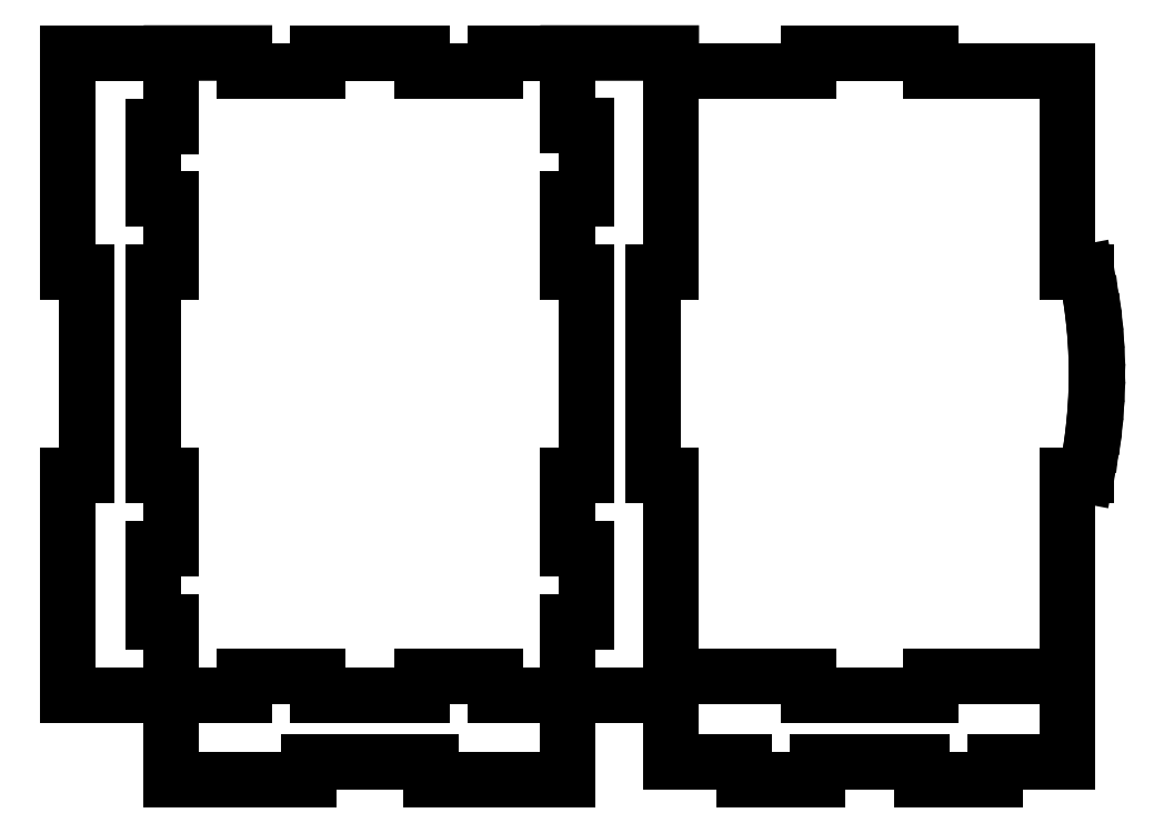
<metadata>
{"format":"dxf","ext":"dxf","renderer":"ezdxf+matplotlib","layout":"modelspace","background":"white","min_lineweight":24,"dpi":150}
</metadata>
<code>
0
SECTION
2
ENTITIES
0
LINE
8
0
10
-125
20
110.6
30
0
11
-156.4
21
110.6
31
0
0
LINE
8
0
10
-156.4
20
-84.72
30
0
11
-156.4
21
-18.04
31
0
0
LINE
8
0
10
-125
20
-84.72
30
0
11
-125
21
-62.49
31
0
0
LINE
8
0
10
-156.4
20
-84.72
30
0
11
-125
21
-84.72
31
0
0
LINE
8
0
10
-156.4
20
43.91
30
0
11
-156.4
21
110.6
31
0
0
LINE
8
0
10
-150.9
20
-18.04
30
0
11
-150.9
21
43.91
31
0
0
LINE
8
0
10
-156.4
20
43.91
30
0
11
-150.9
21
43.91
31
0
0
LINE
8
0
10
-156.4
20
-18.04
30
0
11
-150.9
21
-18.04
31
0
0
LINE
8
0
10
-125
20
88.36
30
0
11
-125
21
110.6
31
0
0
LINE
8
0
10
-125
20
43.91
30
0
11
-125
21
66.13
31
0
0
LINE
8
0
10
-125
20
-40.27
30
0
11
-125
21
-18.04
31
0
0
LINE
8
0
10
-130.6
20
66.13
30
0
11
-130.6
21
88.36
31
0
0
LINE
8
0
10
-125
20
66.13
30
0
11
-130.6
21
66.13
31
0
0
LINE
8
0
10
-125
20
88.36
30
0
11
-130.6
21
88.36
31
0
0
LINE
8
0
10
-130.6
20
-18.04
30
0
11
-130.6
21
43.91
31
0
0
LINE
8
0
10
-125
20
-18.04
30
0
11
-130.6
21
-18.04
31
0
0
LINE
8
0
10
-125
20
43.91
30
0
11
-130.6
21
43.91
31
0
0
LINE
8
0
10
-130.6
20
-62.49
30
0
11
-130.6
21
-40.27
31
0
0
LINE
8
0
10
-125
20
-62.49
30
0
11
-130.6
21
-62.49
31
0
0
LINE
8
0
10
-125
20
-40.27
30
0
11
-130.6
21
-40.27
31
0
0
LINE
8
0
10
147.7
20
-105
30
0
11
147.7
21
-79.16
31
0
0
LINE
8
0
10
27.07
20
-105
30
0
11
49.29
21
-105
31
0
0
LINE
8
0
10
27.07
20
-79.16
30
0
11
68.85
21
-79.16
31
0
0
LINE
8
0
10
105.9
20
-79.16
30
0
11
147.7
21
-79.16
31
0
0
LINE
8
0
10
68.85
20
-84.71
30
0
11
105.9
21
-84.71
31
0
0
LINE
8
0
10
105.9
20
-79.16
30
0
11
105.9
21
-84.71
31
0
0
LINE
8
0
10
68.85
20
-79.16
30
0
11
68.85
21
-84.71
31
0
0
LINE
8
0
10
71.52
20
-105
30
0
11
103.3
21
-105
31
0
0
LINE
8
0
10
125.5
20
-105
30
0
11
147.7
21
-105
31
0
0
LINE
8
0
10
49.29
20
-110.6
30
0
11
71.52
21
-110.6
31
0
0
LINE
8
0
10
49.29
20
-105
30
0
11
49.29
21
-110.6
31
0
0
LINE
8
0
10
71.52
20
-105
30
0
11
71.52
21
-110.6
31
0
0
LINE
8
0
10
103.3
20
-110.6
30
0
11
125.5
21
-110.6
31
0
0
LINE
8
0
10
103.3
20
-105
30
0
11
103.3
21
-110.6
31
0
0
LINE
8
0
10
125.5
20
-105
30
0
11
125.5
21
-110.6
31
0
0
LINE
8
0
10
-102.8
20
105
30
0
11
-80.57
21
105
31
0
0
LINE
8
0
10
-48.82
20
105
30
0
11
-26.59
21
105
31
0
0
LINE
8
0
10
-80.57
20
110.6
30
0
11
-48.82
21
110.6
31
0
0
LINE
8
0
10
-48.82
20
105
30
0
11
-48.82
21
110.6
31
0
0
LINE
8
0
10
-80.57
20
105
30
0
11
-80.57
21
110.6
31
0
0
LINE
8
0
10
-26.59
20
110.6
30
0
11
-4.366
21
110.6
31
0
0
LINE
8
0
10
-80.57
20
-79.16
30
0
11
-102.8
21
-79.16
31
0
0
LINE
8
0
10
-26.59
20
-79.16
30
0
11
-48.82
21
-79.16
31
0
0
LINE
8
0
10
-102.8
20
-84.72
30
0
11
-125
21
-84.72
31
0
0
LINE
8
0
10
-48.82
20
-84.72
30
0
11
-80.57
21
-84.72
31
0
0
LINE
8
0
10
-48.82
20
-79.16
30
0
11
-48.82
21
-84.72
31
0
0
LINE
8
0
10
-80.57
20
-79.16
30
0
11
-80.57
21
-84.72
31
0
0
LINE
8
0
10
-125
20
110.6
30
0
11
-102.8
21
110.6
31
0
0
LINE
8
0
10
1.191
20
66.14
30
0
11
1.191
21
88.36
31
0
0
LINE
8
0
10
1.191
20
-62.49
30
0
11
1.191
21
-40.27
31
0
0
LINE
8
0
10
1.191
20
-18.04
30
0
11
1.191
21
43.91
31
0
0
LINE
8
0
10
-4.366
20
88.36
30
0
11
-4.366
21
110.6
31
0
0
LINE
8
0
10
-4.366
20
43.91
30
0
11
-4.366
21
66.14
31
0
0
LINE
8
0
10
1.191
20
43.91
30
0
11
-4.366
21
43.91
31
0
0
LINE
8
0
10
-4.366
20
-84.72
30
0
11
-4.366
21
-62.49
31
0
0
LINE
8
0
10
-4.366
20
-40.27
30
0
11
-4.366
21
-18.04
31
0
0
LINE
8
0
10
1.191
20
-18.04
30
0
11
-4.366
21
-18.04
31
0
0
LINE
8
0
10
-102.8
20
105
30
0
11
-102.8
21
110.6
31
0
0
LINE
8
0
10
-26.59
20
105
30
0
11
-26.59
21
110.6
31
0
0
LINE
8
0
10
-4.366
20
-84.72
30
0
11
-26.59
21
-84.72
31
0
0
LINE
8
0
10
-26.59
20
-79.16
30
0
11
-26.59
21
-84.72
31
0
0
LINE
8
0
10
-102.8
20
-79.16
30
0
11
-102.8
21
-84.72
31
0
0
LINE
8
0
10
1.191
20
-62.49
30
0
11
-4.366
21
-62.49
31
0
0
LINE
8
0
10
1.191
20
-40.27
30
0
11
-4.366
21
-40.27
31
0
0
LINE
8
0
10
1.191
20
66.14
30
0
11
-4.366
21
66.14
31
0
0
LINE
8
0
10
1.191
20
88.36
30
0
11
-4.366
21
88.36
31
0
0
LINE
8
0
10
-125
20
-84.72
30
0
11
-125
21
-110.6
31
0
0
LINE
8
0
10
-4.366
20
-84.72
30
0
11
-4.366
21
-110.6
31
0
0
LINE
8
0
10
-4.366
20
-110.6
30
0
11
-46.15
21
-110.6
31
0
0
LINE
8
0
10
-83.23
20
-110.6
30
0
11
-125
21
-110.6
31
0
0
LINE
8
0
10
-46.15
20
-105
30
0
11
-83.23
21
-105
31
0
0
LINE
8
0
10
-83.23
20
-110.6
30
0
11
-83.23
21
-105
31
0
0
LINE
8
0
10
-46.15
20
-110.6
30
0
11
-46.15
21
-105
31
0
0
LINE
8
0
10
-4.366
20
110.6
30
0
11
27.07
21
110.6
31
0
0
LINE
8
0
10
27.07
20
-84.72
30
0
11
-4.366
21
-84.72
31
0
0
LINE
8
0
10
27.07
20
105
30
0
11
27.07
21
110.6
31
0
0
LINE
8
0
10
21.51
20
-18.04
30
0
11
21.51
21
43.91
31
0
0
LINE
8
0
10
27.07
20
-18.04
30
0
11
21.51
21
-18.04
31
0
0
LINE
8
0
10
27.07
20
43.91
30
0
11
21.51
21
43.91
31
0
0
LINE
8
0
10
68.85
20
110.6
30
0
11
105.9
21
110.6
31
0
0
LINE
8
0
10
105.9
20
105
30
0
11
147.7
21
105
31
0
0
LINE
8
0
10
27.07
20
105
30
0
11
68.85
21
105
31
0
0
LINE
8
0
10
147.7
20
-79.16
30
0
11
147.7
21
-18.04
31
0
0
LINE
8
0
10
68.85
20
105
30
0
11
68.85
21
110.6
31
0
0
LINE
8
0
10
147.7
20
43.91
30
0
11
147.7
21
105
31
0
0
LINE
8
0
10
105.9
20
105
30
0
11
105.9
21
110.6
31
0
0
LINE
8
0
10
147.7
20
-18.04
30
0
11
153.3
21
-18.04
31
0
0
LINE
8
0
10
147.7
20
43.91
30
0
11
153.3
21
43.91
31
0
0
LINE
8
0
10
27.07
20
105
30
0
11
27.07
21
43.91
31
0
0
LINE
8
0
10
27.07
20
-18.04
30
0
11
27.07
21
-79.16
31
0
0
LINE
8
0
10
153.3
20
43.91
30
0
11
154.2
21
38.81
31
0
0
LINE
8
0
10
154.2
20
38.81
30
0
11
155
21
33.67
31
0
0
LINE
8
0
10
155
20
33.67
30
0
11
155.7
21
28.51
31
0
0
LINE
8
0
10
155.7
20
28.51
30
0
11
156.1
21
23.33
31
0
0
LINE
8
0
10
156.1
20
23.33
30
0
11
156.4
21
18.13
31
0
0
LINE
8
0
10
156.4
20
18.13
30
0
11
156.4
21
12.93
31
0
0
LINE
8
0
10
156.4
20
12.93
30
0
11
156.4
21
7.737
31
0
0
LINE
8
0
10
156.4
20
7.737
30
0
11
156.1
21
2.545
31
0
0
LINE
8
0
10
156.1
20
2.545
30
0
11
155.7
21
-2.635
31
0
0
LINE
8
0
10
155.7
20
-2.635
30
0
11
155
21
-7.797
31
0
0
LINE
8
0
10
155
20
-7.797
30
0
11
154.2
21
-12.94
31
0
0
LINE
8
0
10
154.2
20
-12.94
30
0
11
153.3
21
-18.04
31
0
0
LINE
8
0
10
27.07
20
-105
30
0
11
27.07
21
-84.72
31
0
0
LINE
8
0
10
27.07
20
-84.72
30
0
11
27.07
21
-79.16
31
0
0
ENDSEC
0
EOF

</code>
